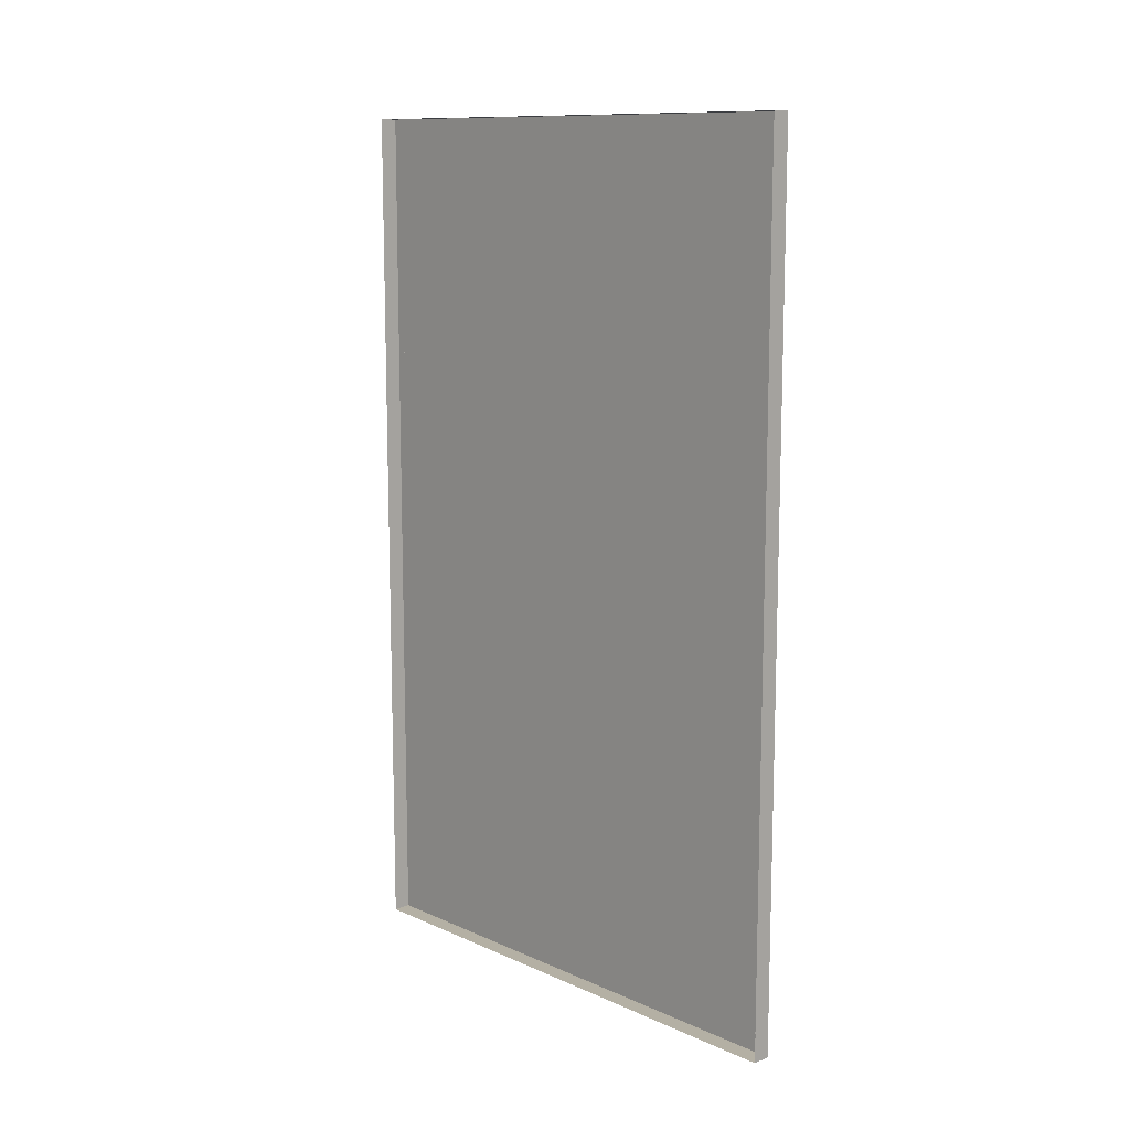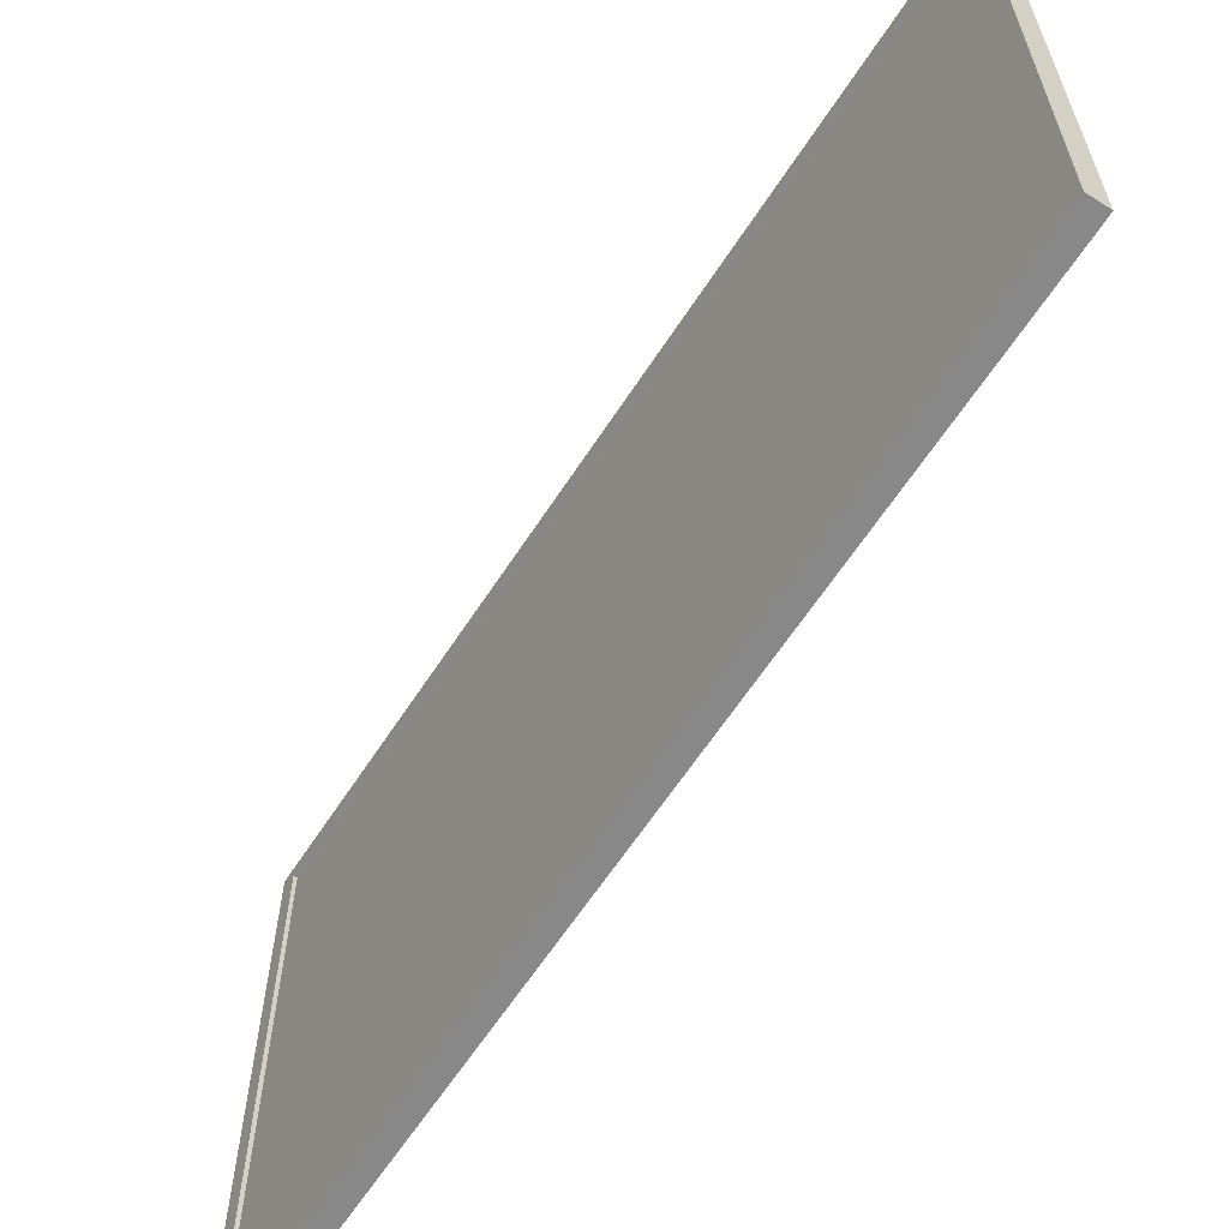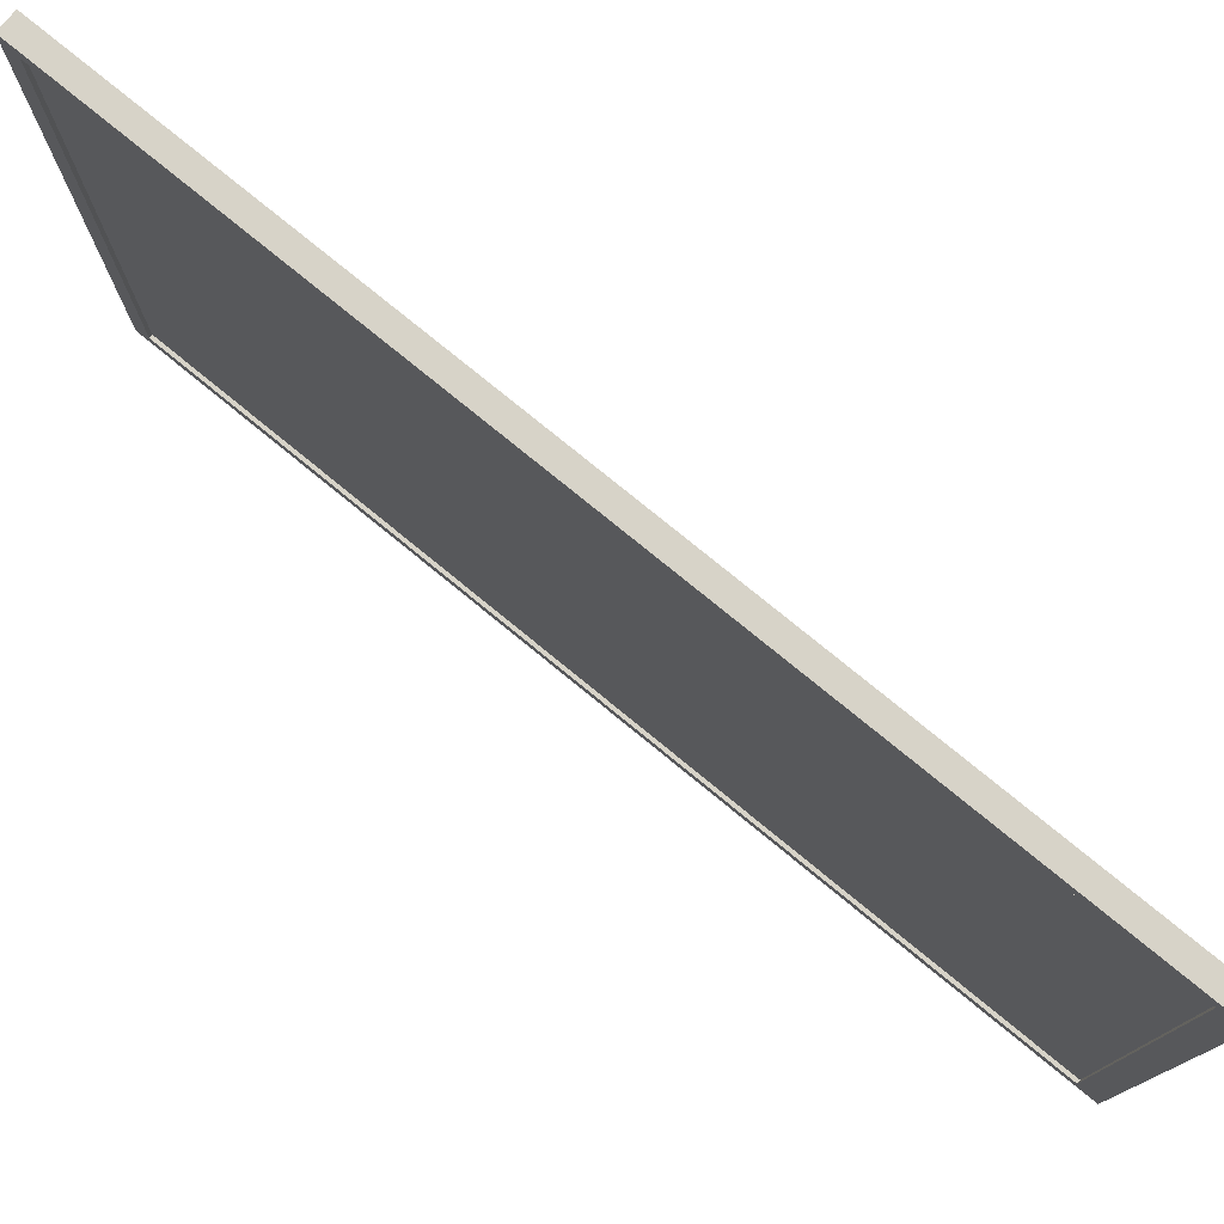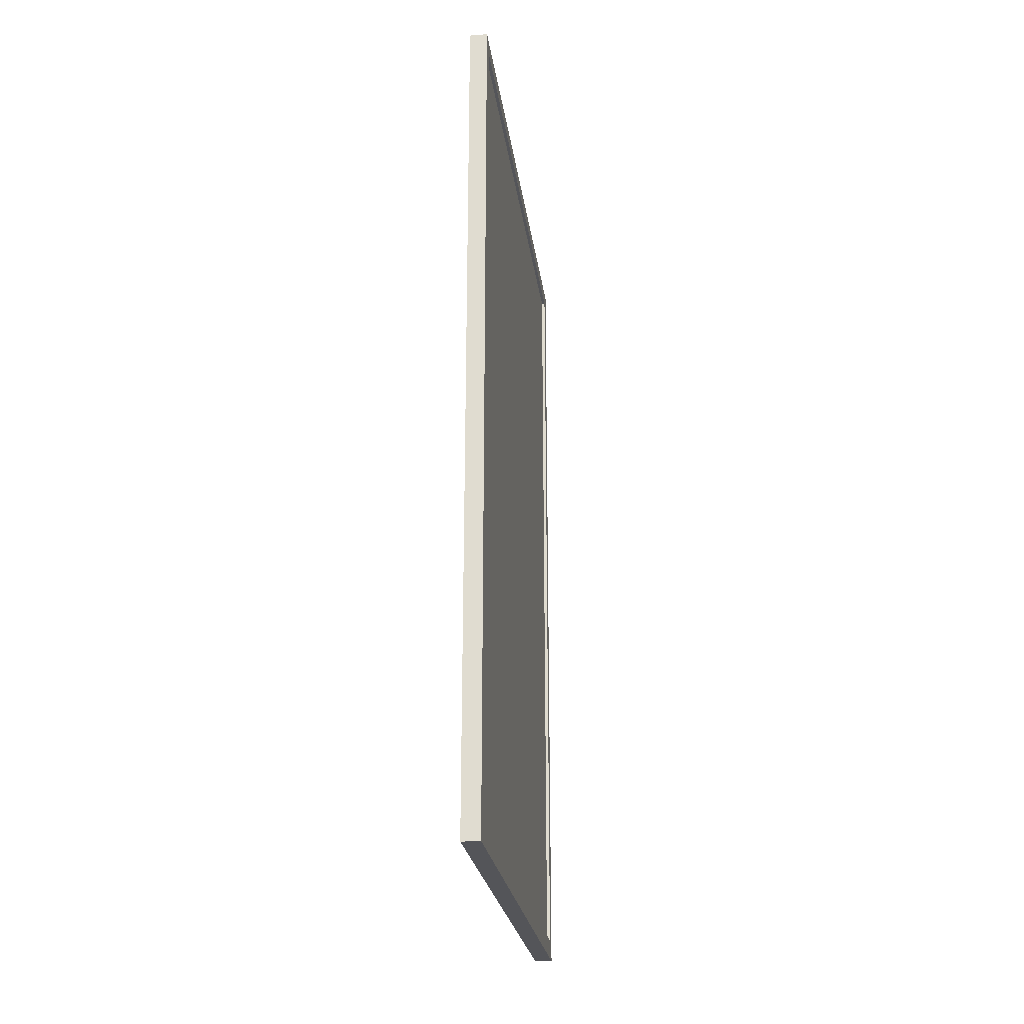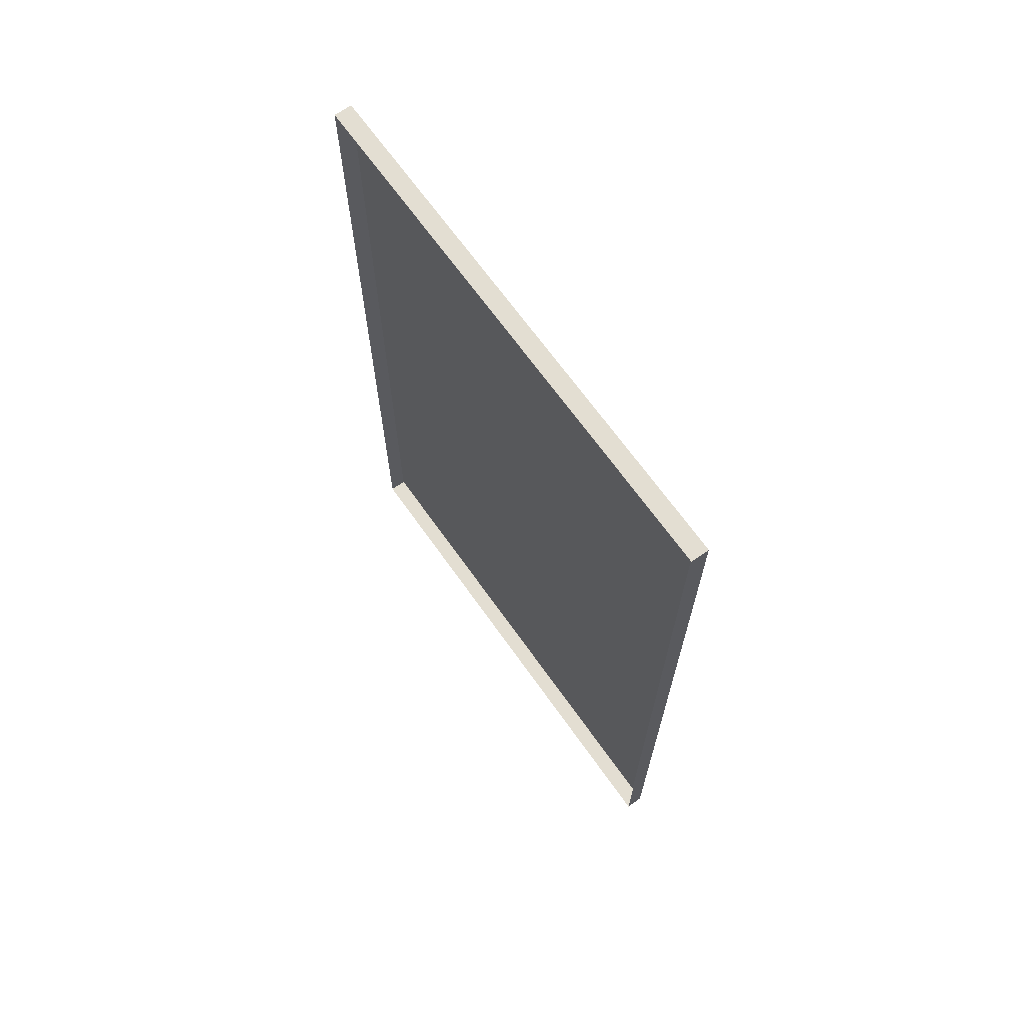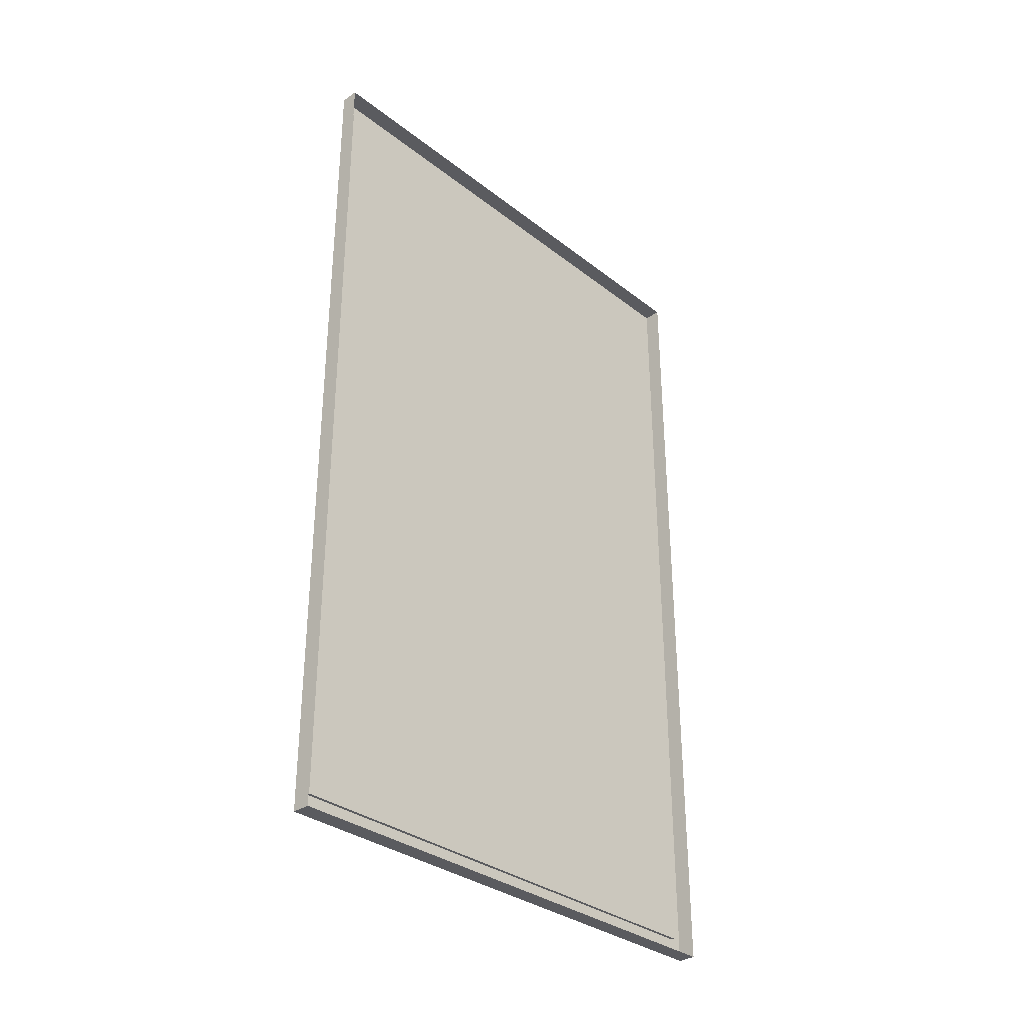
<metadata>
{"format":"obj","ext":"obj","renderer":"f3d","projection":"perspective","resolution":1024,"background":"white","views":[{"elev":11.5,"azim":-43.3,"up":"+Z"},{"elev":-62.9,"azim":147.0,"up":"+Y"},{"elev":77.2,"azim":129.3,"up":"+Y"},{"elev":-24.8,"azim":7.6,"up":"+Z"},{"elev":67.5,"azim":-35.3,"up":"+Z"},{"elev":-32.9,"azim":-136.7,"up":"+Z"}]}
</metadata>
<code>
g default
v -1574 202.4 -1782
v -1571 202.4 -1782
v -1574 202.4 -1963
v -1571 202.4 -1963
v -1574 90.74 -1963
v -1571 90.74 -1963
v -1571 90.74 -1782
v -1574 90.74 -1782
v -1574 202.4 -1785
v -1571 202.4 -1785
v -1571 90.74 -1785
v -1574 90.74 -1785
v -1574 90.74 -1958
v -1571 90.74 -1958
v -1571 202.4 -1958
v -1574 202.4 -1958
v -1574 199.7 -1963
v -1571 199.7 -1963
v -1571 199.7 -1958
v -1571 199.7 -1785
v -1571 199.7 -1782
v -1574 199.7 -1782
v -1574 93.44 -1782
v -1571 93.44 -1782
v -1571 93.44 -1785
v -1571 93.44 -1958
v -1571 93.44 -1963
v -1574 93.44 -1963
v -1570 93.44 -1782
v -1570 199.7 -1782
v -1570 93.44 -1785
v -1570 199.7 -1785
v -1570 199.7 -1963
v -1570 93.44 -1963
v -1570 199.7 -1958
v -1570 93.44 -1958
v -1570 202.4 -1958
v -1570 202.4 -1963
v -1570 202.4 -1785
v -1570 202.4 -1782
v -1570 90.74 -1785
v -1570 90.74 -1782
v -1570 90.74 -1958
v -1570 90.74 -1963
g polySurface107 pCube53
f 16 9 10 15
f 28 17 18 27
f 26 19 20 25
f 21 22 23 24
f 11 12 13 14
f 1 2 10 9
f 30 29 31 32
f 7 8 12 11
f 14 13 5 6
f 34 33 35 36
f 16 15 4 3
f 3 4 18 17
f 37 35 33 38
f 37 39 32 35
f 30 32 39 40
f 22 21 2 1
f 8 7 24 23
f 42 41 31 29
f 41 43 36 31
f 34 36 43 44
f 28 27 6 5
f 21 24 29 30
f 25 20 32 31
f 27 18 33 34
f 19 26 36 35
f 18 4 38 33
f 4 15 37 38
f 15 10 39 37
f 20 19 35 32
f 10 2 40 39
f 2 21 30 40
f 7 11 41 42
f 24 7 42 29
f 11 14 43 41
f 26 25 31 36
f 14 6 44 43
f 6 27 34 44

</code>
